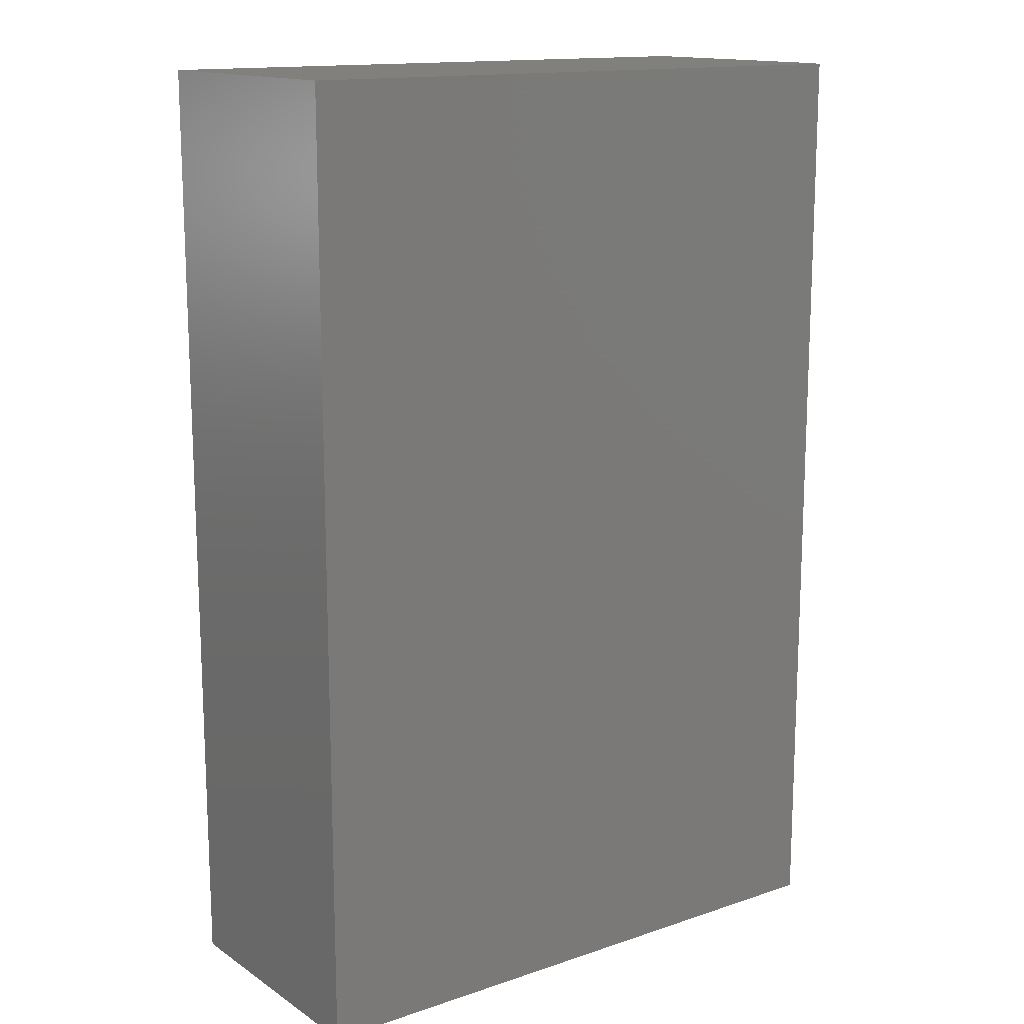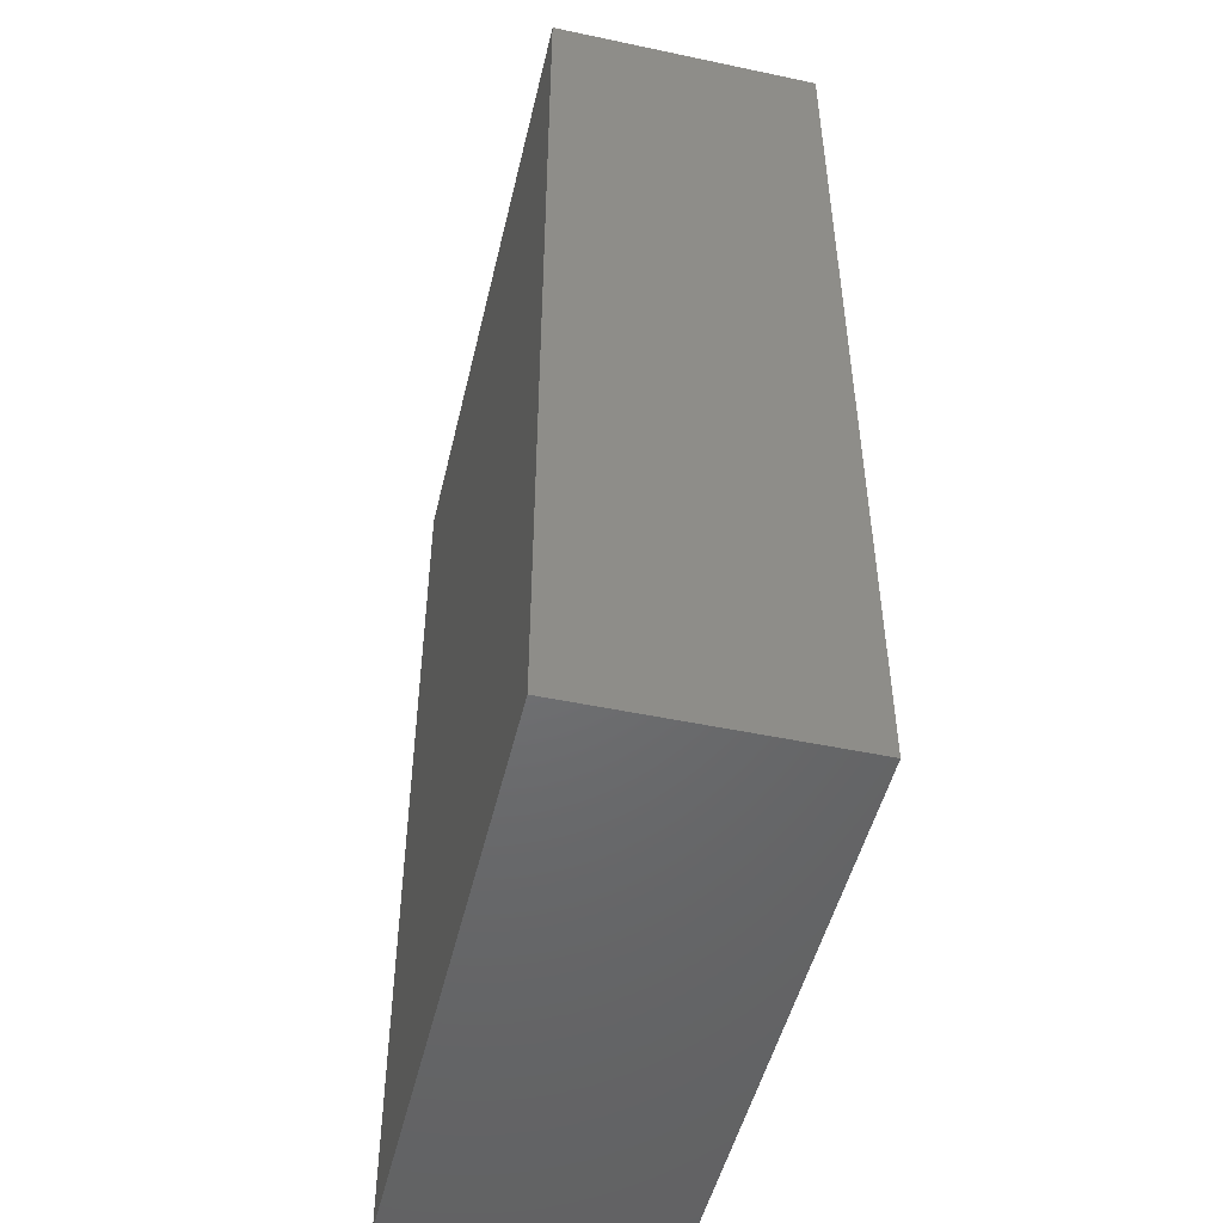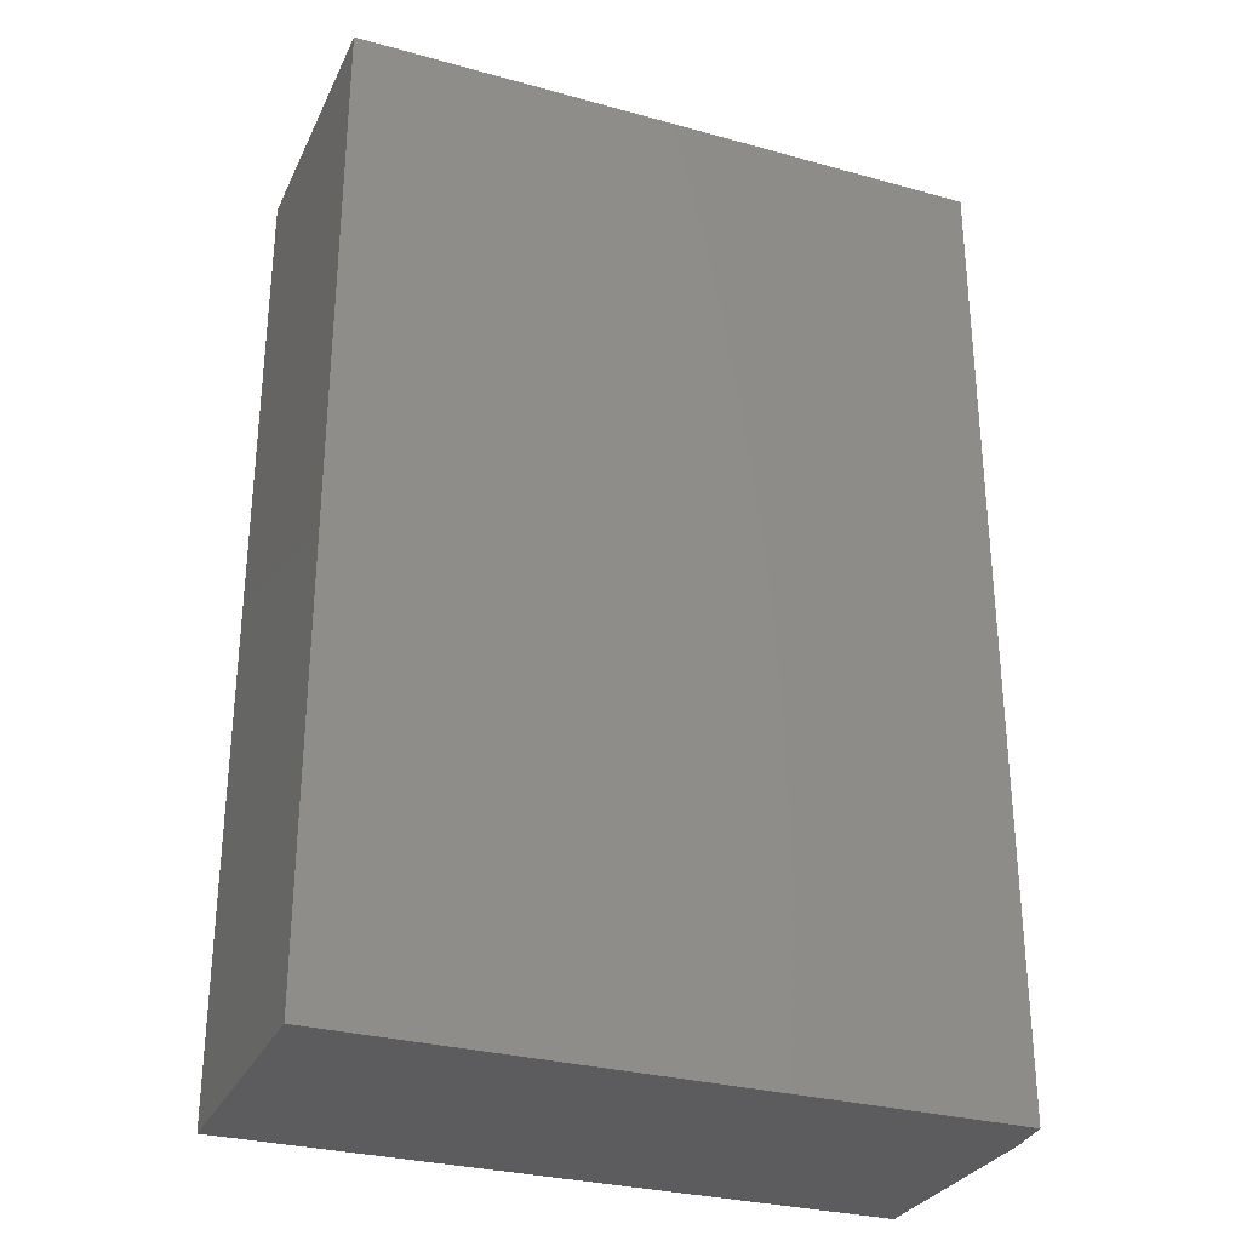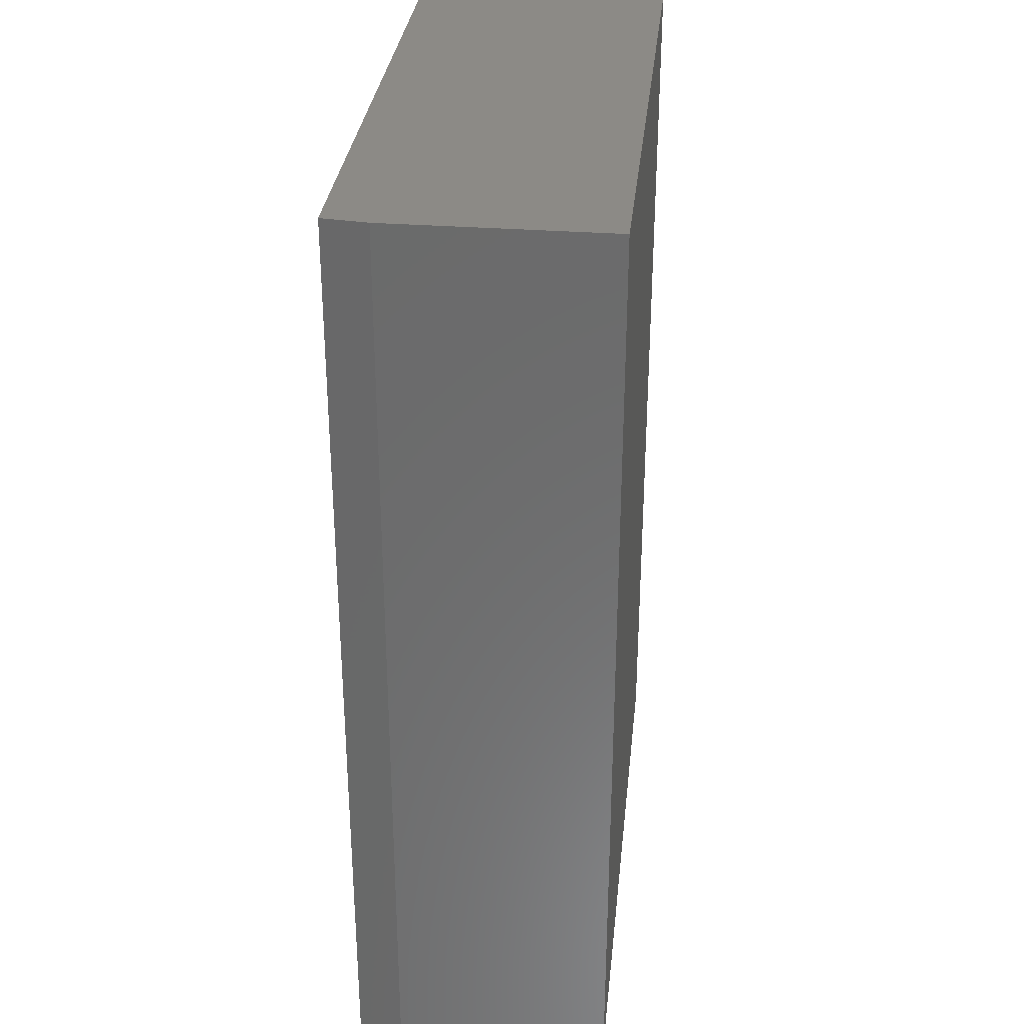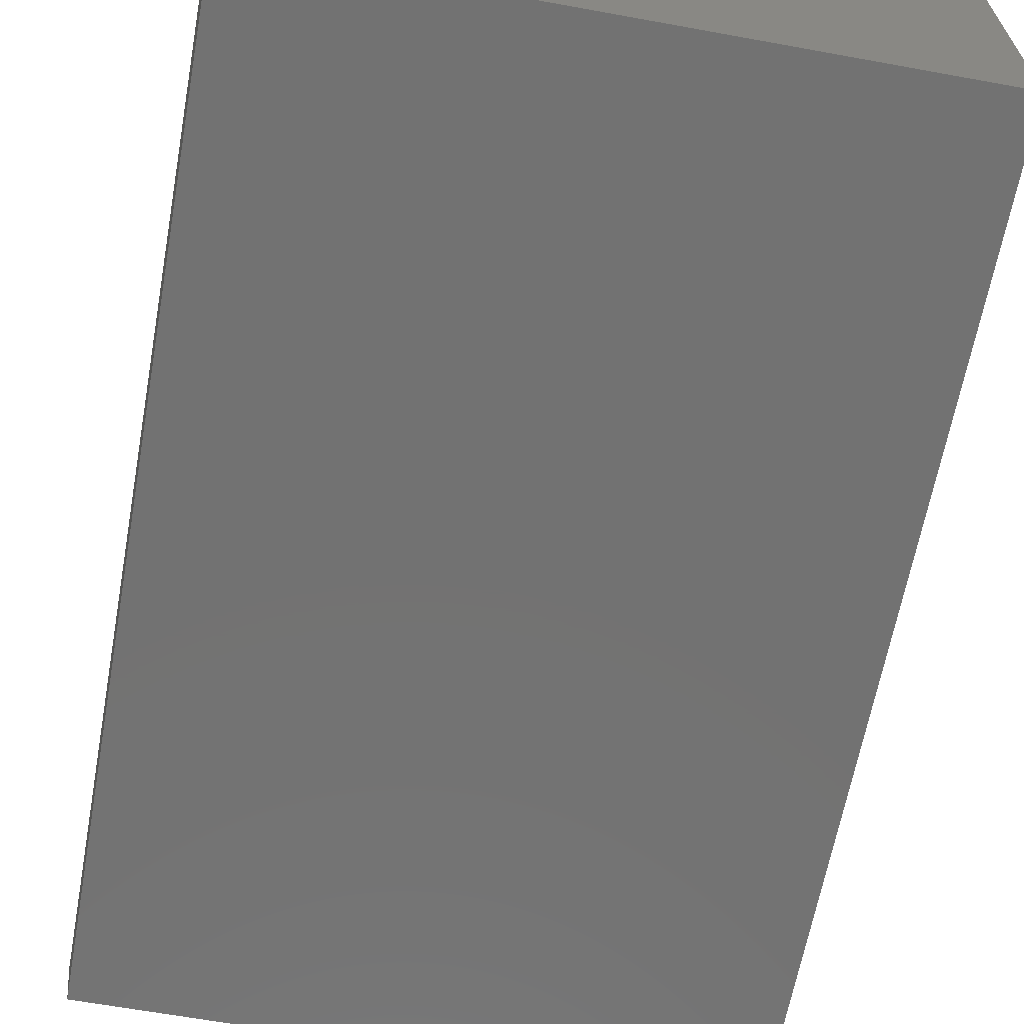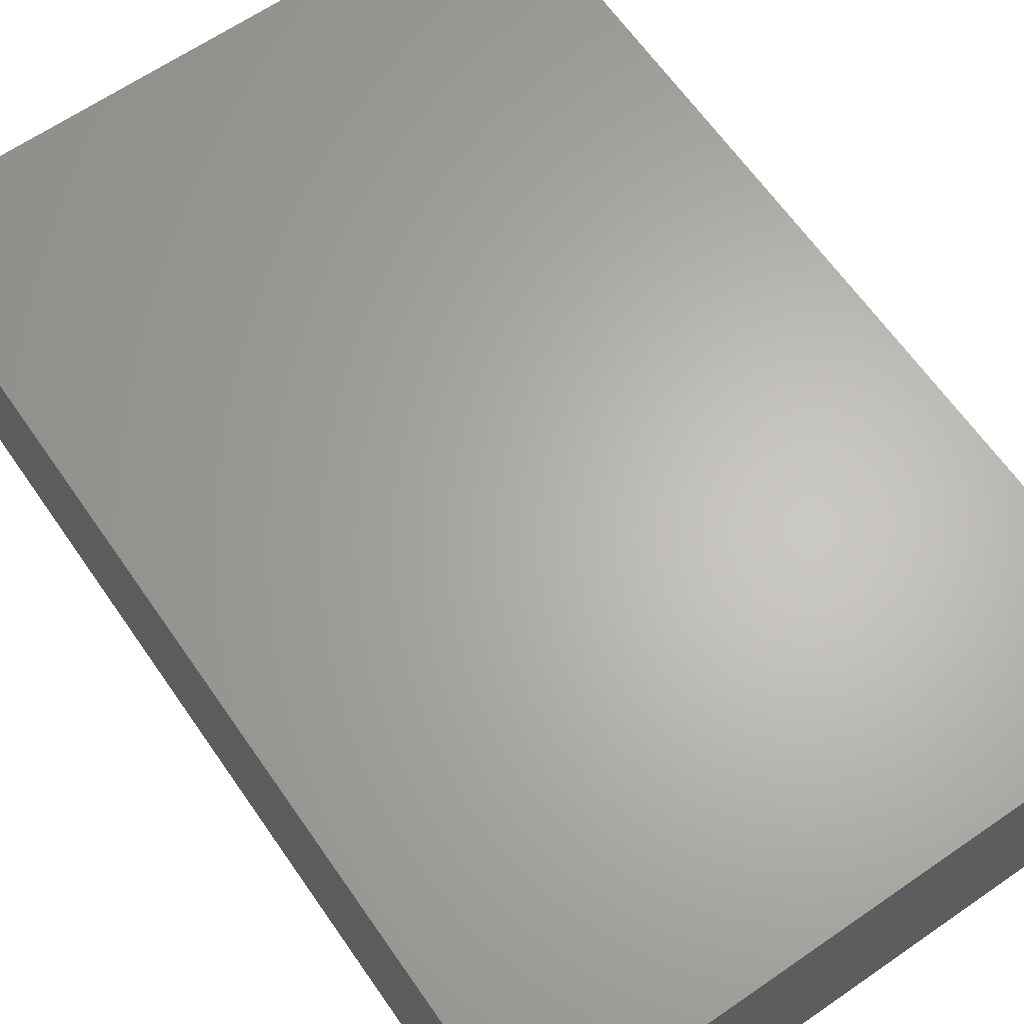
<metadata>
{"format":"stl","ext":"stl","renderer":"f3d","projection":"perspective","resolution":1024,"background":"white","views":[{"elev":14.5,"azim":-36.1,"up":"+Z"},{"elev":-49.1,"azim":-103.2,"up":"+Z"},{"elev":-30.0,"azim":-21.9,"up":"+Z"},{"elev":31.7,"azim":96.1,"up":"+Z"},{"elev":-64.3,"azim":169.6,"up":"+Y"},{"elev":64.5,"azim":145.2,"up":"+Y"}]}
</metadata>
<code>
# stl→obj: 10 verts, 16 faces
v -0.4922 -0.4141 -0.75
v 0.4844 -0.4141 -0.75
v -0.4922 -0.4141 0.7344
v 0.4844 -0.4141 0.7344
v -0.4922 1.648e-16 0.7344
v 0.4922 2.194e-16 0.7344
v 0.4922 -0.3438 0.7344
v 0.4922 -0.3438 -0.75
v 0.4922 5.464e-17 -0.75
v -0.4922 0 -0.75
f 1 2 3
f 3 2 4
f 5 3 6
f 6 3 4
f 6 4 7
f 8 9 7
f 7 9 6
f 1 10 2
f 2 10 9
f 2 9 8
f 4 2 7
f 7 2 8
f 10 5 9
f 9 5 6
f 3 5 1
f 1 5 10

</code>
